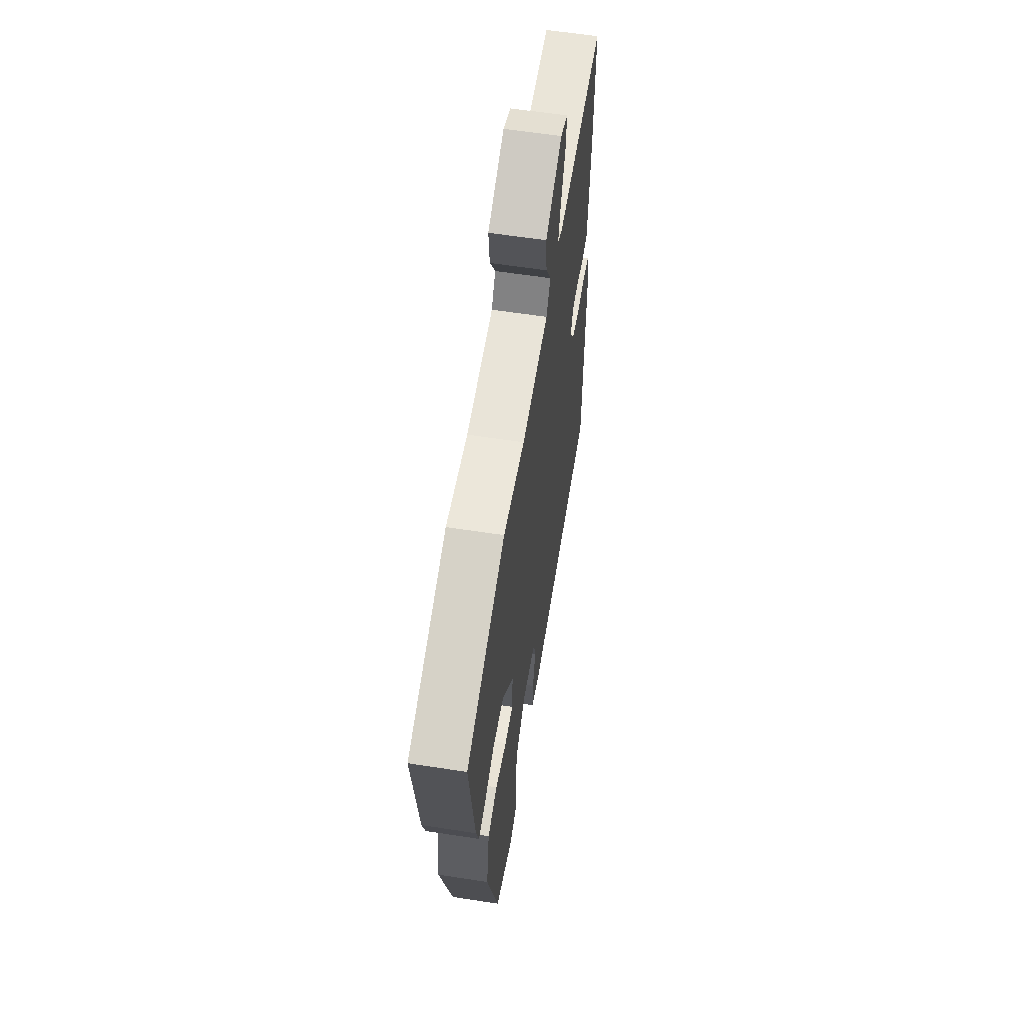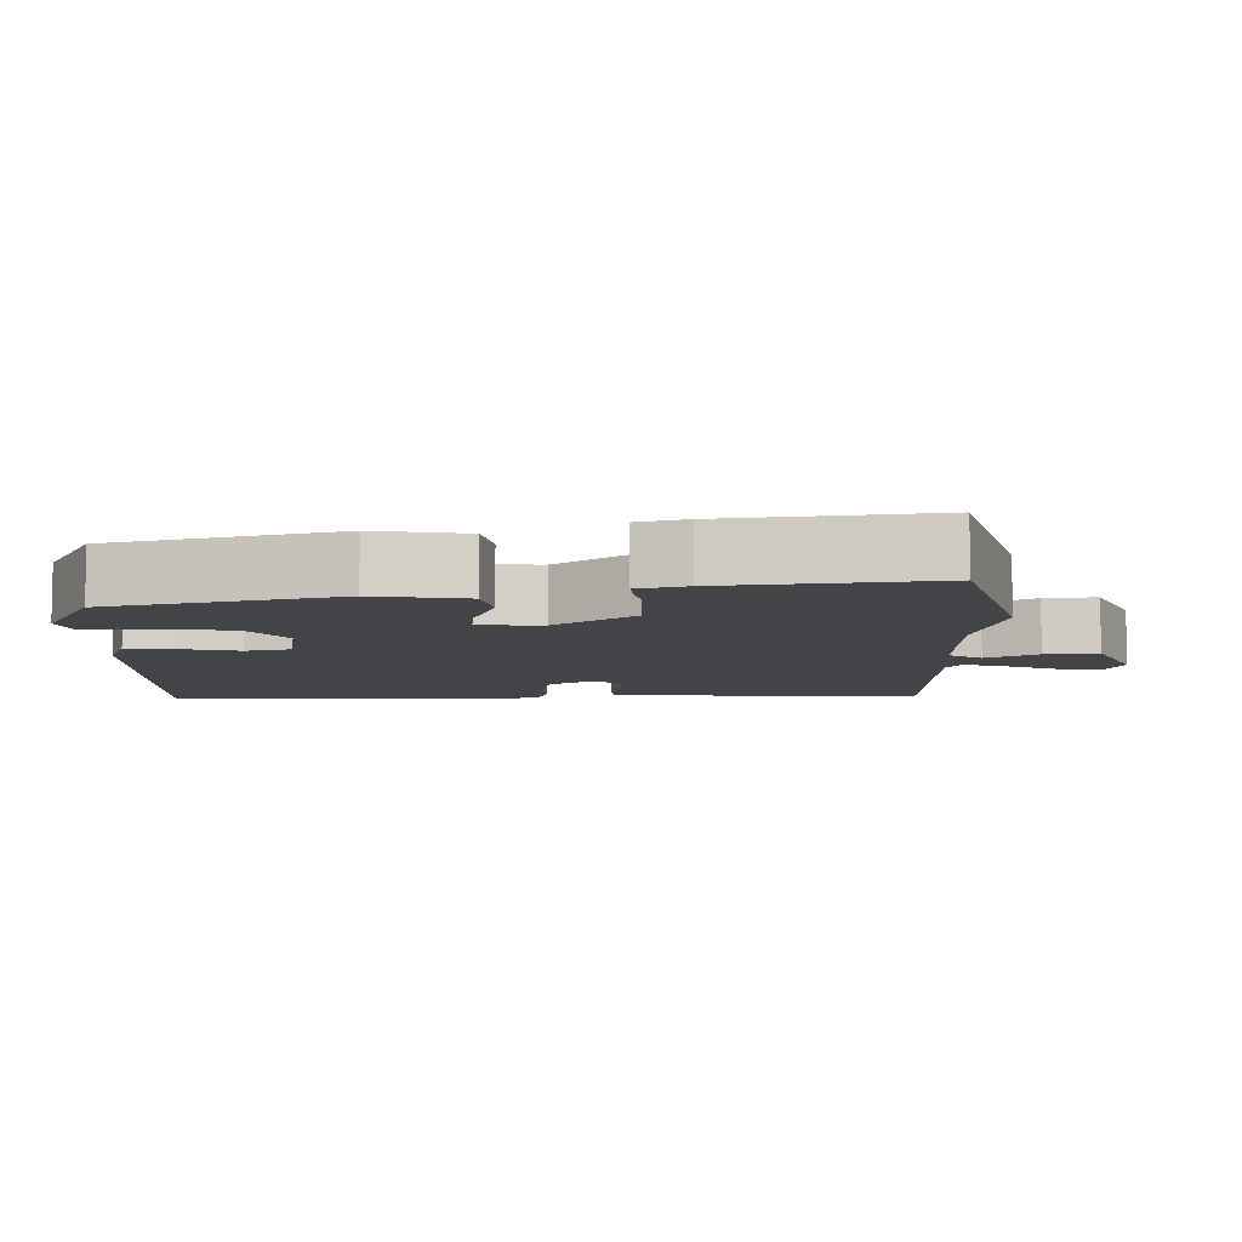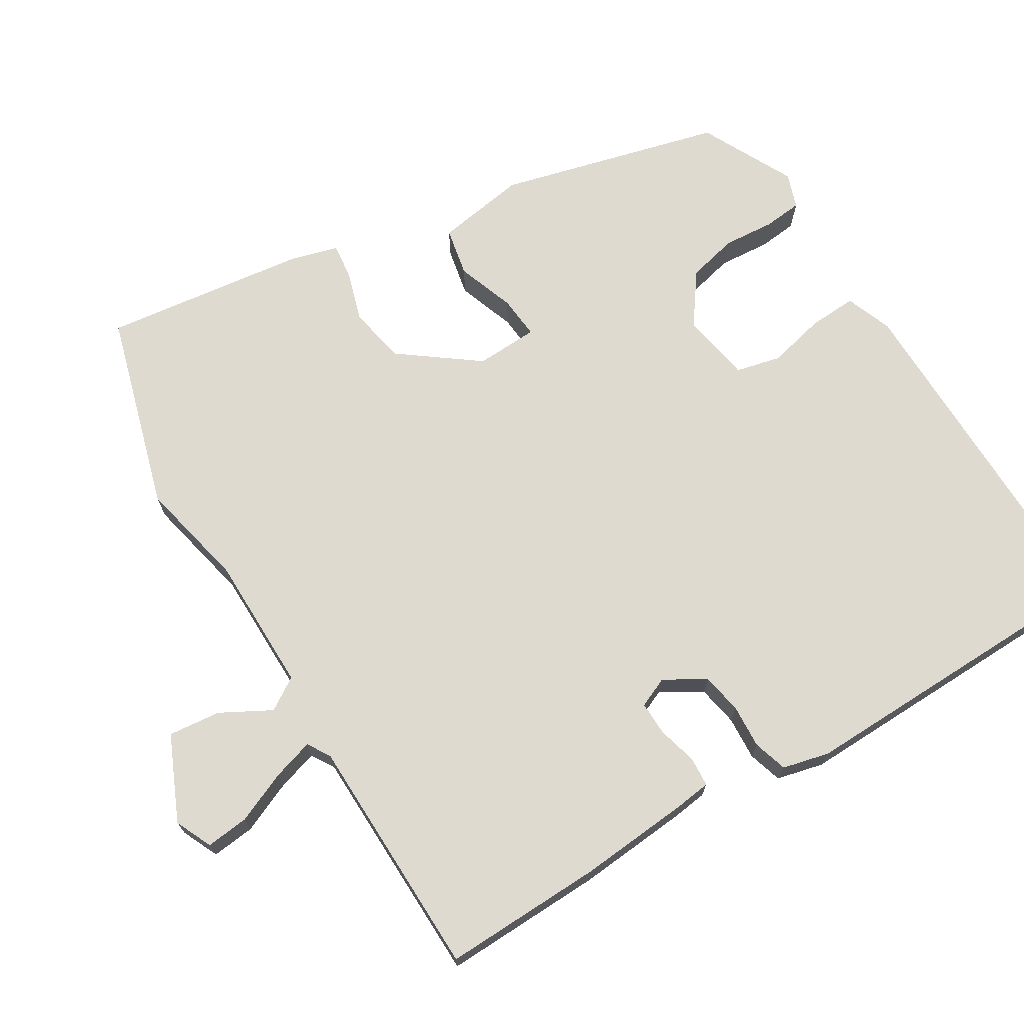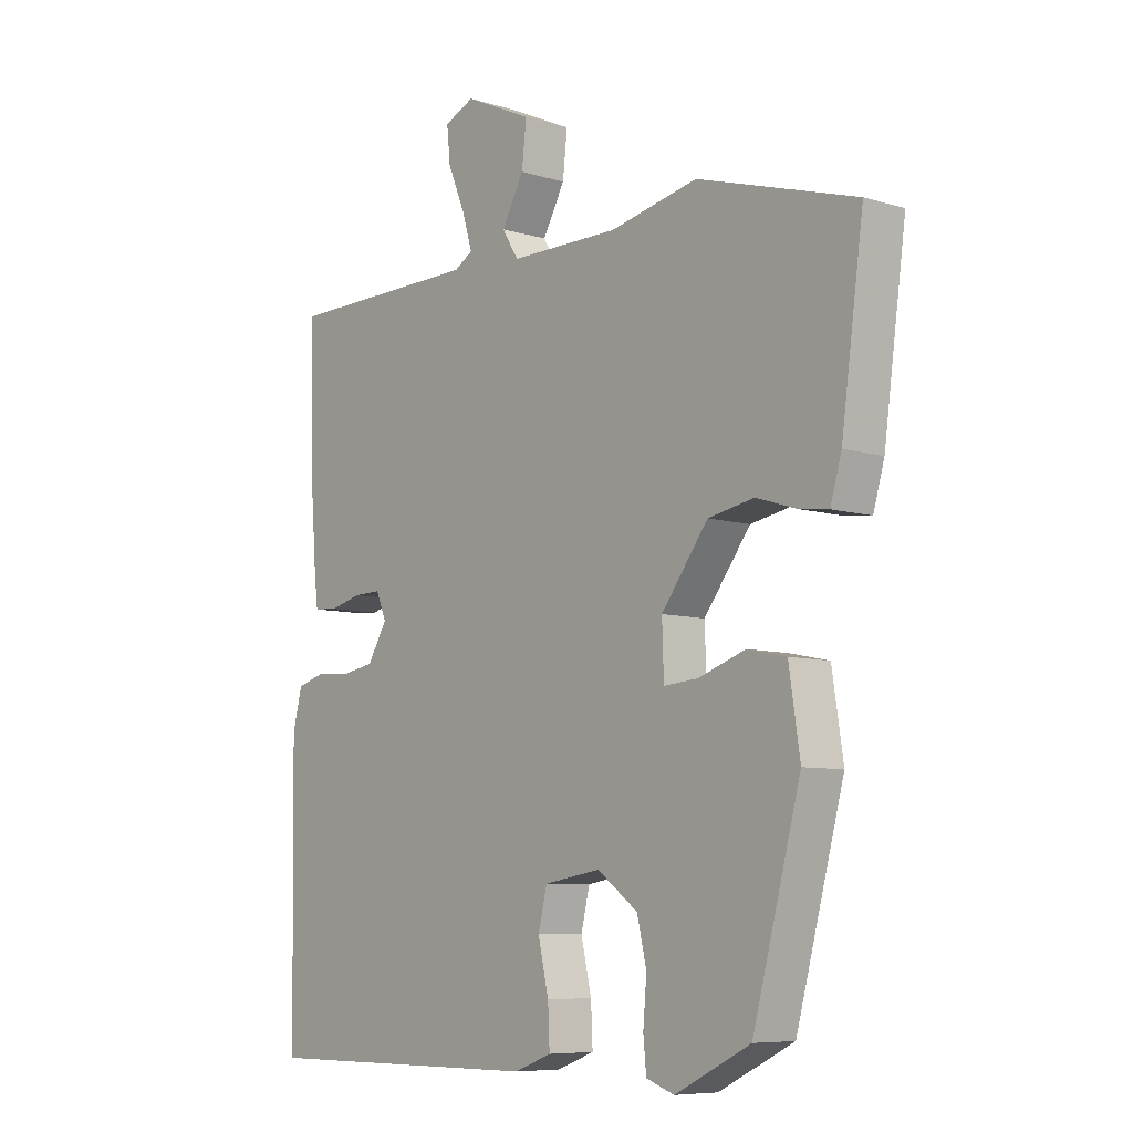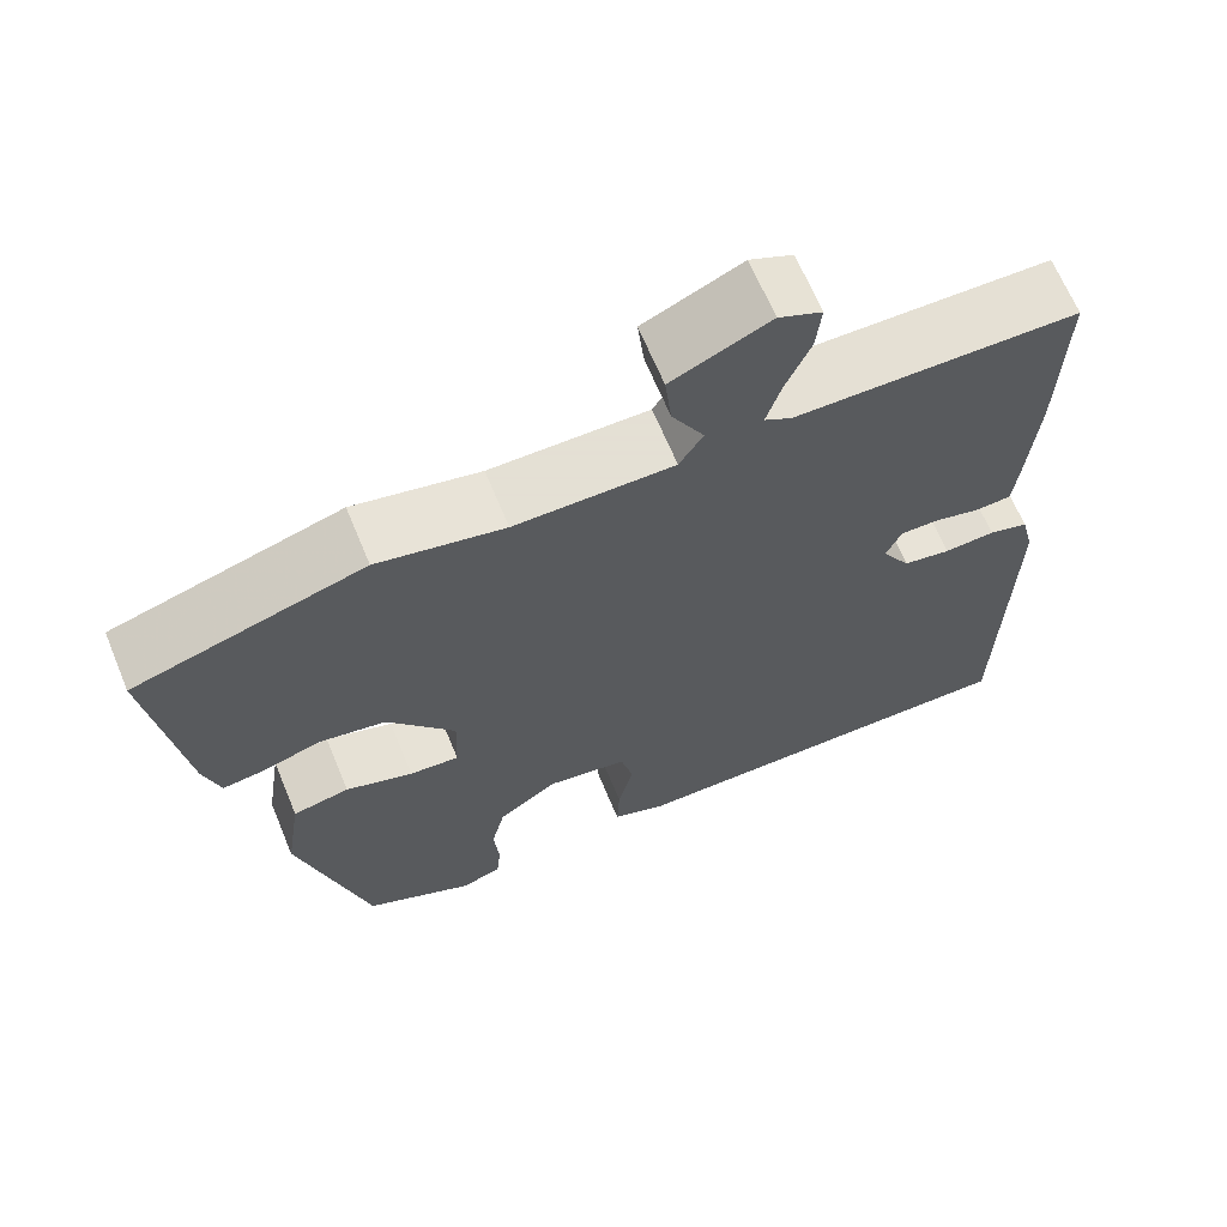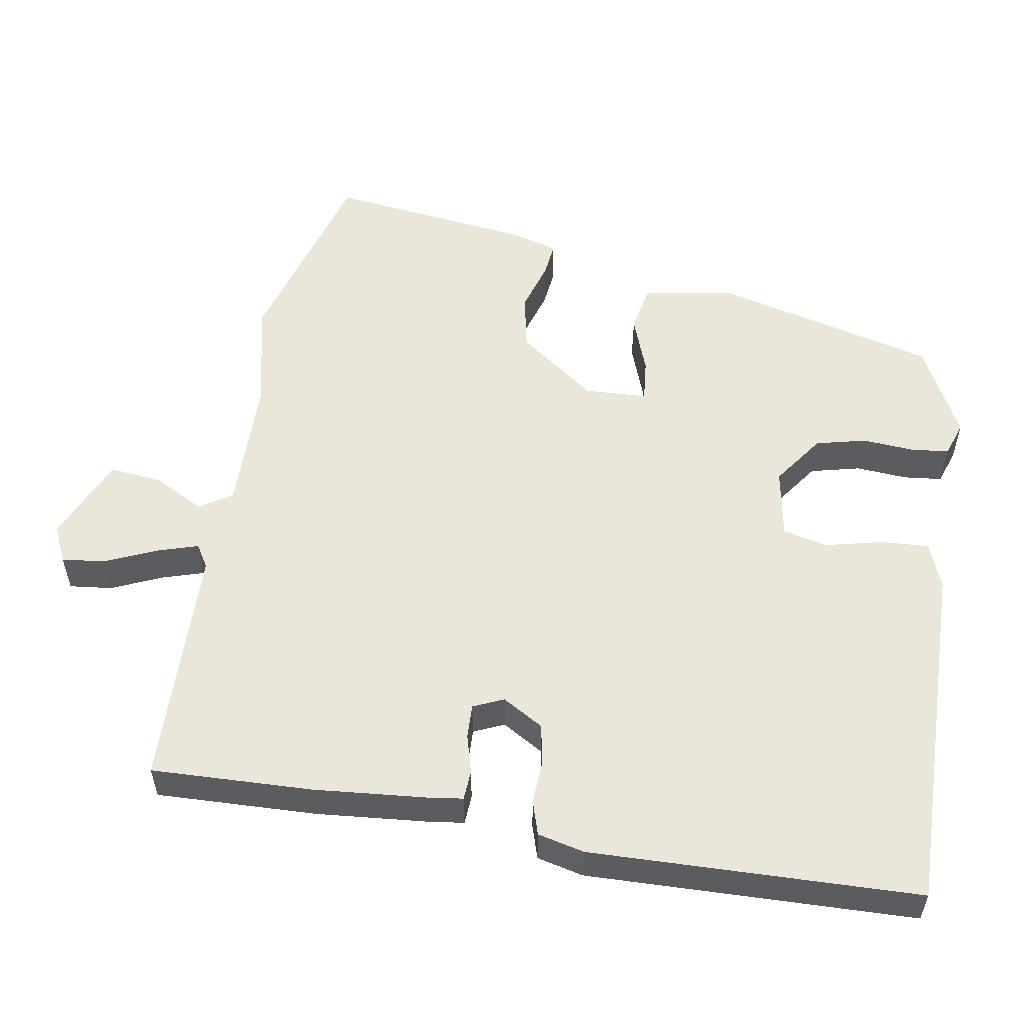
<metadata>
{"format":"obj","ext":"obj","renderer":"f3d","projection":"perspective","resolution":1024,"background":"white","views":[{"elev":60.2,"azim":-81.0,"up":"+Z"},{"elev":-7.9,"azim":-89.8,"up":"+Y"},{"elev":70.7,"azim":58.3,"up":"+Y"},{"elev":-7.7,"azim":-130.5,"up":"+Z"},{"elev":66.2,"azim":-22.5,"up":"+Z"},{"elev":54.8,"azim":98.9,"up":"+Y"}]}
</metadata>
<code>
v 0.501 0.07 0.534
v 0.496 0.07 0.313
v 0.484 0.07 0.159
v 0.478 0.07 0.11
v 0.437 0.07 0.107
v 0.383 0.07 0.121
v 0.336 0.07 0.122
v 0.318 0.07 0.08
v 0.352 0.07 0.024
v 0.408 0.07 0.014
v 0.468 0.07 0.018
v 0.515 0.07 0.004
v 0.531 0.07 -0.06
v 0.524 0.07 -0.511
v 0.035 0.07 -0.508
v -0.029 0.07 -0.484
v -0.026 0.07 -0.418
v -0.008 0.07 -0.339
v -0.023 0.07 -0.277
v -0.12 0.07 -0.261
v -0.19 0.07 -0.312
v -0.206 0.07 -0.381
v -0.2 0.07 -0.452
v -0.205 0.07 -0.505
v -0.253 0.07 -0.522
v -0.382 0.07 -0.458
v -0.464 0.07 -0.152
v -0.445 0.07 -0.027
v -0.378 0.07 -0.013
v -0.298 0.07 -0.041
v -0.239 0.07 -0.046
v -0.236 0.07 0.04
v -0.316 0.07 0.146
v -0.395 0.07 0.161
v -0.465 0.07 0.139
v -0.514 0.07 0.133
v -0.533 0.07 0.199
v -0.571 0.07 0.479
v -0.3 0.07 0.56
v -0.15 0.07 0.528
v 0.038 0.07 0.528
v 0.066 0.07 0.573
v 0.028 0.07 0.642
v 0.02 0.07 0.714
v 0.136 0.07 0.767
v 0.187 0.07 0.744
v 0.181 0.07 0.685
v 0.151 0.07 0.614
v 0.134 0.07 0.557
v 0.166 0.07 0.538
v 0.501 0 0.534
v 0.496 0 0.313
v 0.484 0 0.159
v 0.478 0 0.11
v 0.437 0 0.107
v 0.383 0 0.121
v 0.336 0 0.122
v 0.318 0 0.08
v 0.352 0 0.024
v 0.408 0 0.014
v 0.468 0 0.018
v 0.515 0 0.004
v 0.531 0 -0.06
v 0.524 0 -0.511
v 0.035 0 -0.508
v -0.029 0 -0.484
v -0.026 0 -0.418
v -0.008 0 -0.339
v -0.023 0 -0.277
v -0.12 0 -0.261
v -0.19 0 -0.312
v -0.206 0 -0.381
v -0.2 0 -0.452
v -0.205 0 -0.505
v -0.253 0 -0.522
v -0.382 0 -0.458
v -0.464 0 -0.152
v -0.445 0 -0.027
v -0.378 0 -0.013
v -0.298 0 -0.041
v -0.239 0 -0.046
v -0.236 0 0.04
v -0.316 0 0.146
v -0.395 0 0.161
v -0.465 0 0.139
v -0.514 0 0.133
v -0.533 0 0.199
v -0.571 0 0.479
v -0.3 0 0.56
v -0.15 0 0.528
v 0.038 0 0.528
v 0.066 0 0.573
v 0.028 0 0.642
v 0.02 0 0.714
v 0.136 0 0.767
v 0.187 0 0.744
v 0.181 0 0.685
v 0.151 0 0.614
v 0.134 0 0.557
v 0.166 0 0.538
f 46 47 48
f 45 46 48
f 44 45 48
f 43 44 48
f 42 43 48
f 41 42 48 49
f 38 39 40
f 37 38 40
f 36 37 40
f 35 36 40
f 34 35 40
f 33 34 40 41
f 41 49 50
f 33 41 50
f 32 33 50
f 28 29 30
f 27 28 30
f 26 27 30
f 25 26 30
f 24 25 30
f 23 24 30
f 22 23 30
f 21 22 30 31
f 50 1 2
f 32 50 2
f 31 32 2
f 21 31 2
f 20 21 2
f 16 17 18
f 15 16 18
f 14 15 18
f 13 14 18
f 12 13 18
f 11 12 18
f 10 11 18
f 9 10 18 19
f 4 5 6
f 3 4 6
f 2 3 6
f 2 6 7
f 20 2 7
f 8 9 19 20
f 7 8 20
f 98 97 96
f 98 96 95
f 98 95 94
f 98 94 93
f 98 93 92
f 99 98 92 91
f 90 89 88
f 90 88 87
f 90 87 86
f 90 86 85
f 90 85 84
f 91 90 84 83
f 100 99 91
f 100 91 83
f 100 83 82
f 80 79 78
f 80 78 77
f 80 77 76
f 80 76 75
f 80 75 74
f 80 74 73
f 80 73 72
f 81 80 72 71
f 52 51 100
f 52 100 82
f 52 82 81
f 52 81 71
f 52 71 70
f 68 67 66
f 68 66 65
f 68 65 64
f 68 64 63
f 68 63 62
f 68 62 61
f 68 61 60
f 69 68 60 59
f 56 55 54
f 56 54 53
f 56 53 52
f 57 56 52
f 57 52 70
f 70 69 59 58
f 70 58 57
f 1 51 52 2
f 2 52 53 3
f 3 53 54 4
f 4 54 55 5
f 5 55 56 6
f 6 56 57 7
f 7 57 58 8
f 8 58 59 9
f 9 59 60 10
f 10 60 61 11
f 11 61 62 12
f 12 62 63 13
f 13 63 64 14
f 14 64 65 15
f 15 65 66 16
f 16 66 67 17
f 17 67 68 18
f 18 68 69 19
f 19 69 70 20
f 20 70 71 21
f 21 71 72 22
f 22 72 73 23
f 23 73 74 24
f 24 74 75 25
f 25 75 76 26
f 26 76 77 27
f 27 77 78 28
f 28 78 79 29
f 29 79 80 30
f 30 80 81 31
f 31 81 82 32
f 32 82 83 33
f 33 83 84 34
f 34 84 85 35
f 35 85 86 36
f 36 86 87 37
f 37 87 88 38
f 38 88 89 39
f 39 89 90 40
f 40 90 91 41
f 41 91 92 42
f 42 92 93 43
f 43 93 94 44
f 44 94 95 45
f 45 95 96 46
f 46 96 97 47
f 47 97 98 48
f 48 98 99 49
f 49 99 100 50
f 50 100 51 1

</code>
